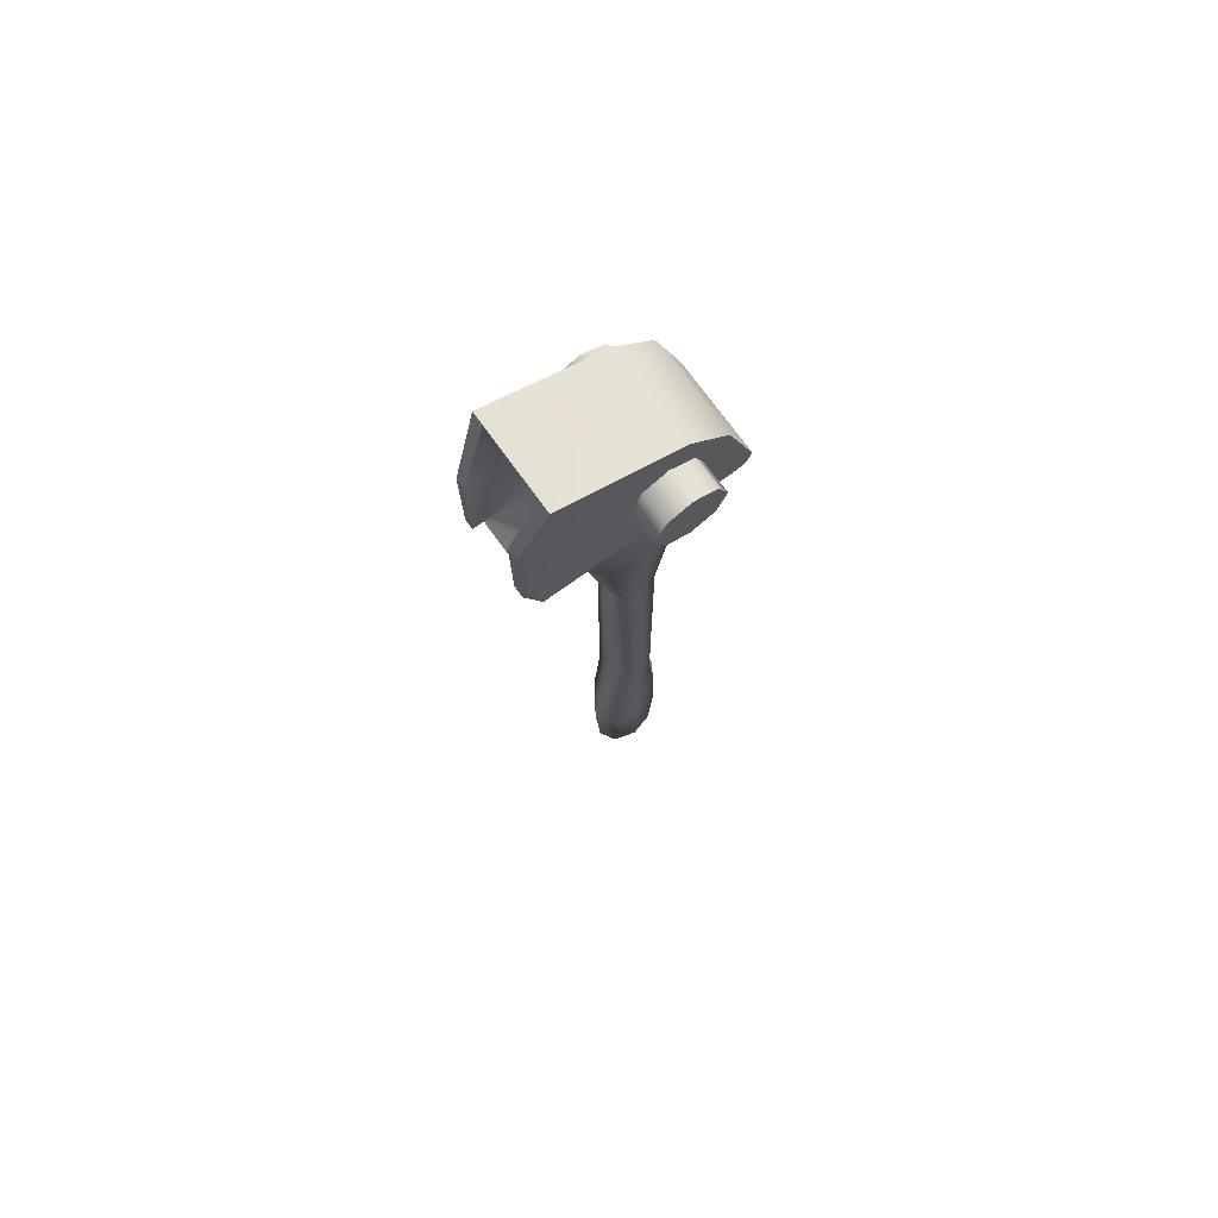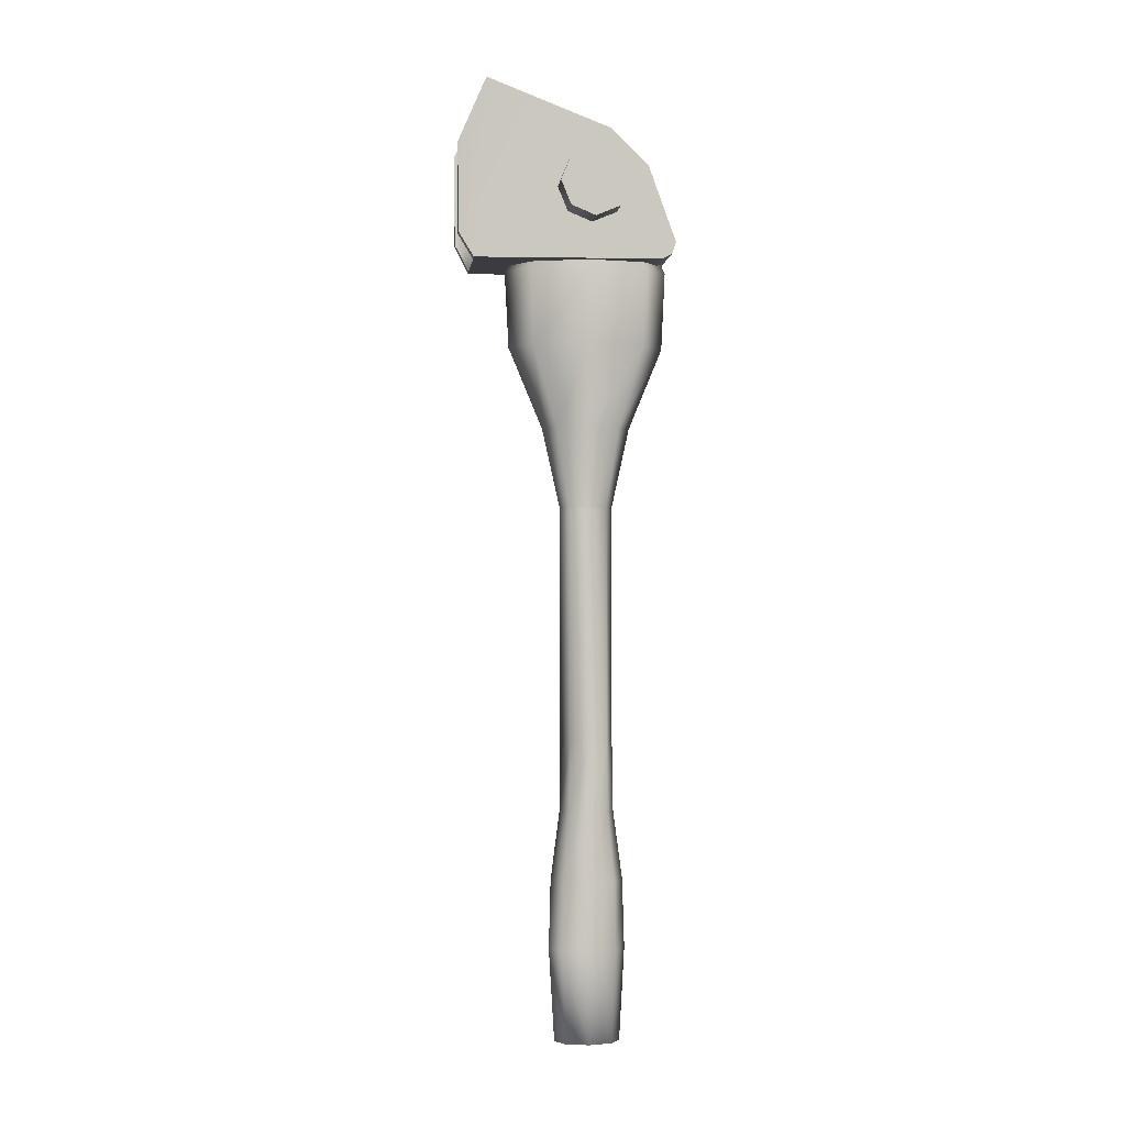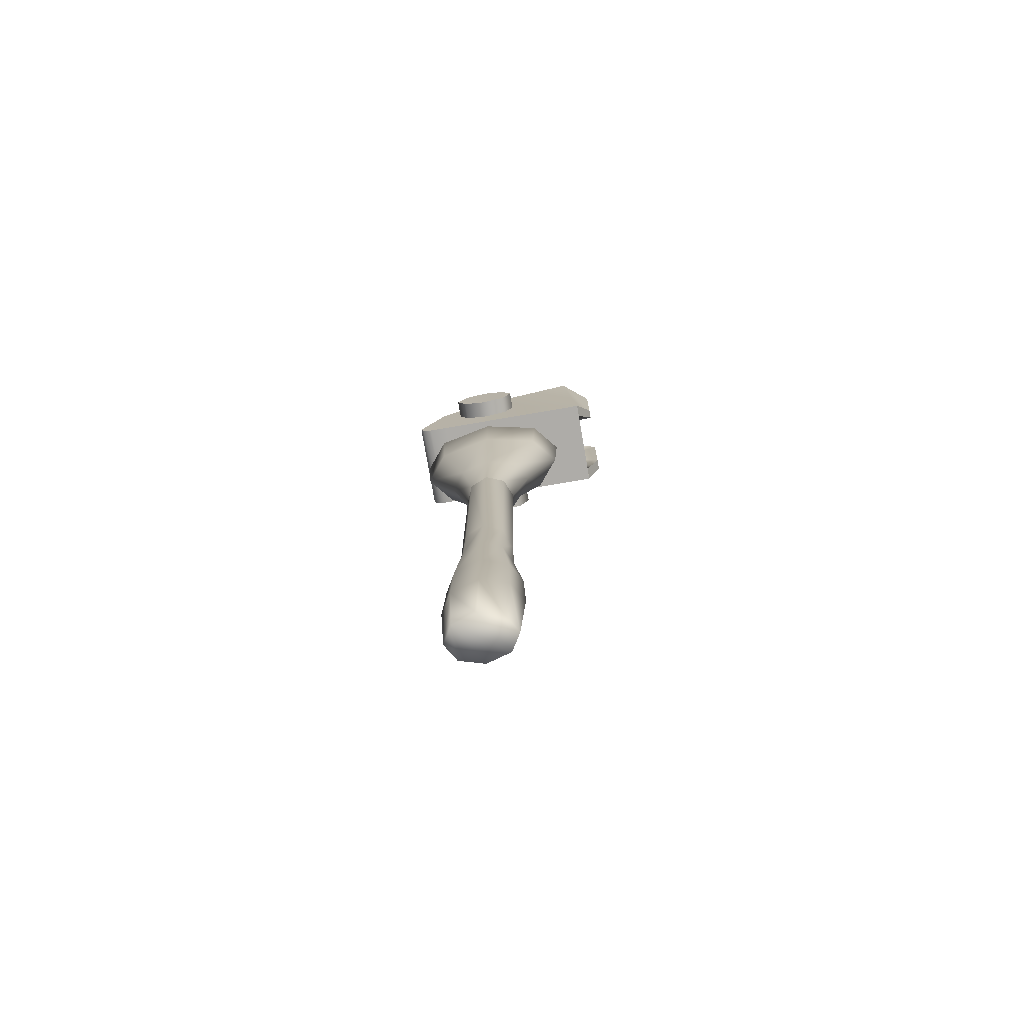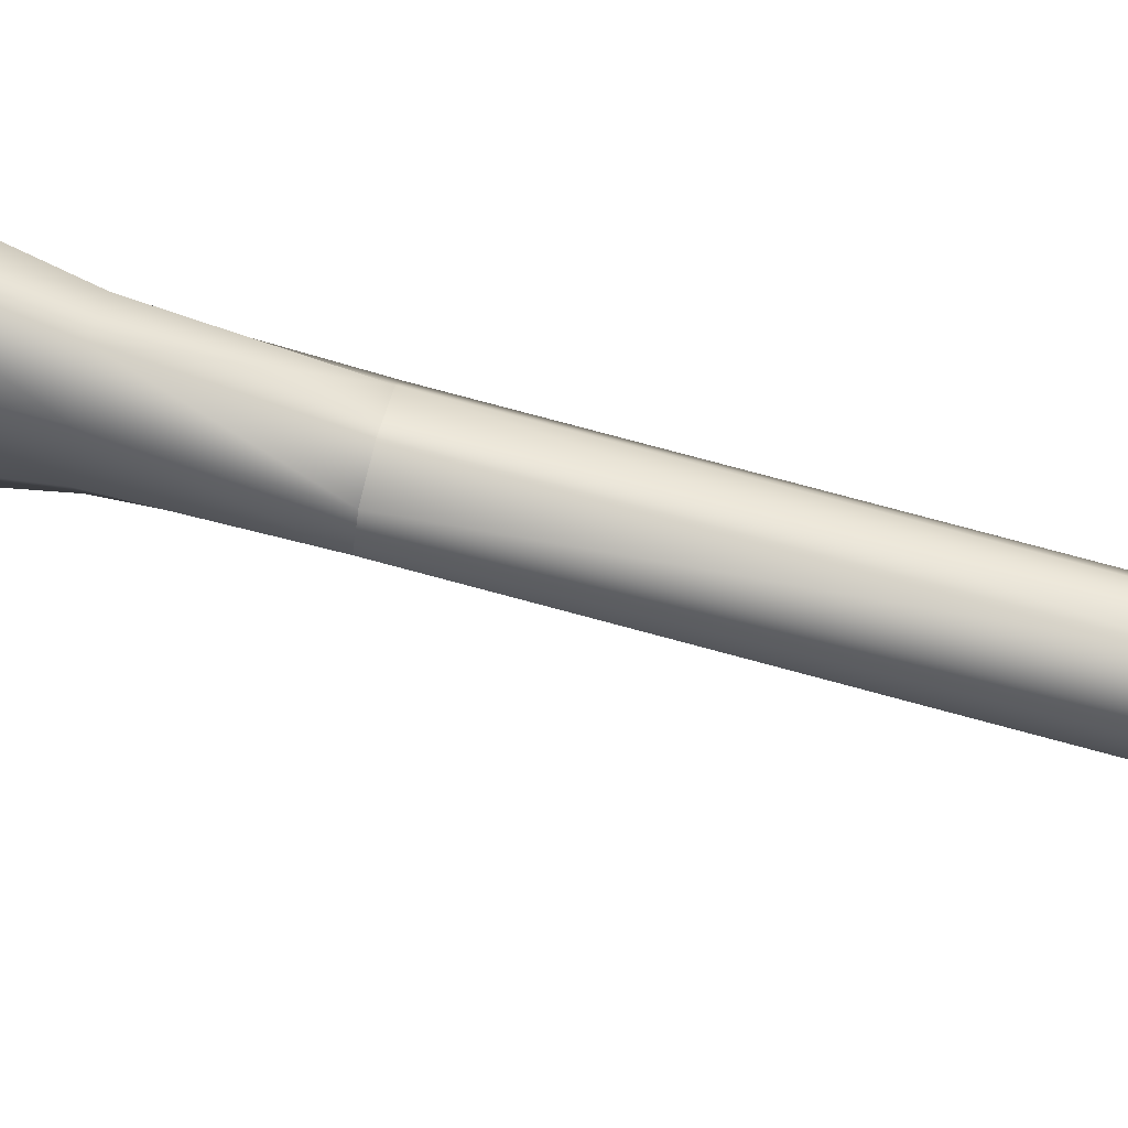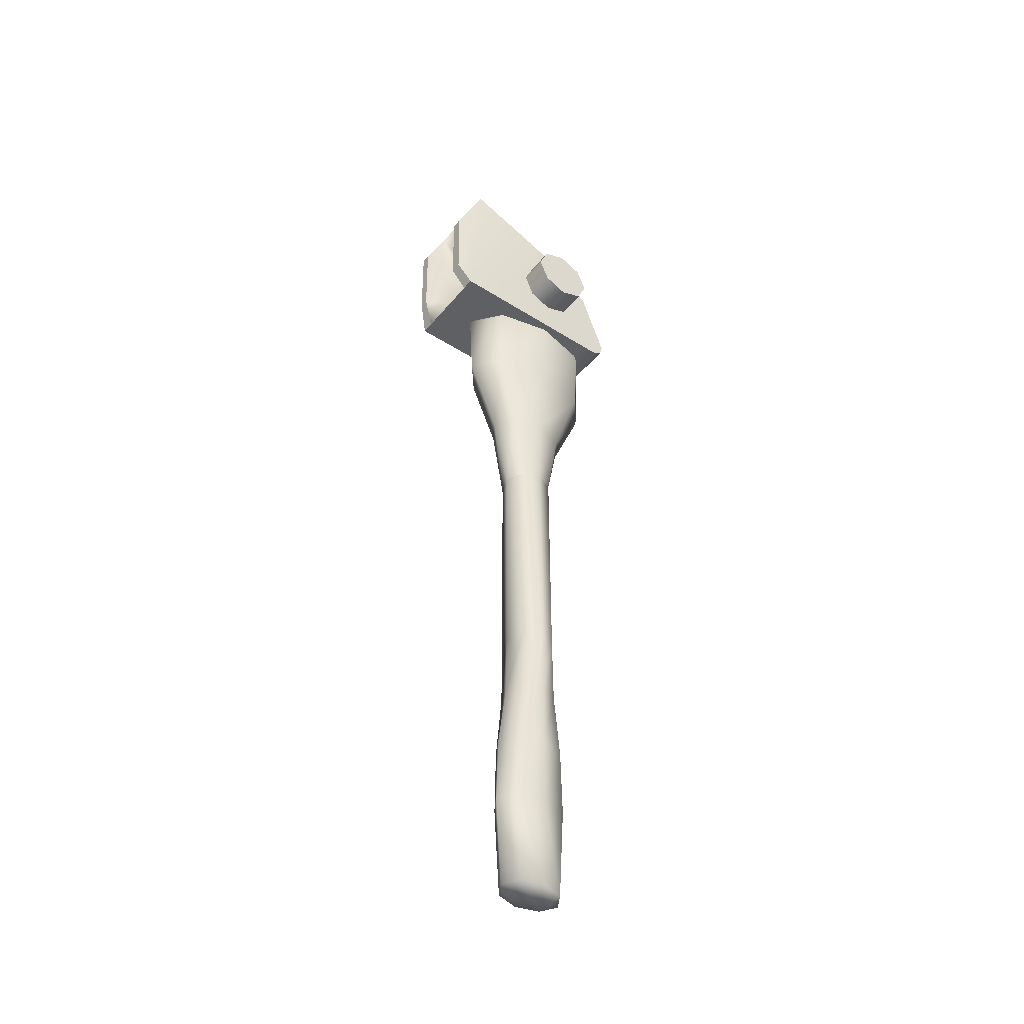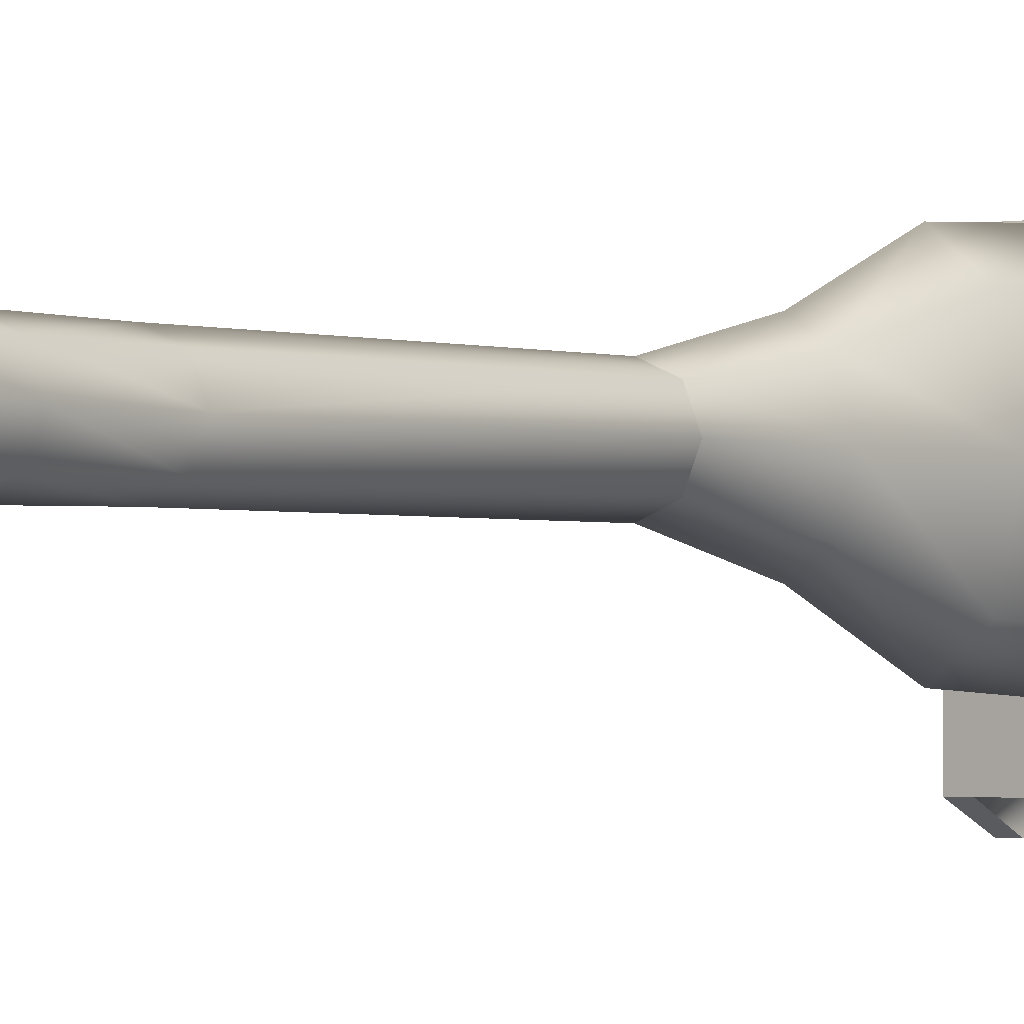
<metadata>
{"format":"obj","ext":"obj","renderer":"f3d","projection":"perspective","resolution":1024,"background":"white","views":[{"elev":72.6,"azim":54.4,"up":"+Z"},{"elev":-1.7,"azim":83.7,"up":"+Z"},{"elev":-77.0,"azim":-80.2,"up":"+Z"},{"elev":72.9,"azim":105.4,"up":"+Y"},{"elev":-44.9,"azim":53.3,"up":"+Z"},{"elev":-1.4,"azim":-142.3,"up":"+Y"}]}
</metadata>
<code>
v -0.05341 -0.0498 -0.03039
v -0.01287 0.03564 -0.0223
v -0.05341 0.03564 -0.0223
v -0.01287 0.03398 -0.02744
v -0.05341 0.03398 -0.02744
v -0.01287 0.02992 -0.02962
v -0.05341 0.02992 -0.02962
v -0.01287 0.02177 -0.0297
v -0.05341 0.02177 -0.0297
v -0.01287 0.004248 -0.02986
v -0.05341 0.004248 -0.02986
v -0.01287 -0.0498 -0.03039
v -0.05341 -0.04461 0.04552
v -0.01287 -0.04461 0.04552
v -0.05341 0.007661 0.02554
v -0.01287 0.007661 0.02554
v -0.05341 0.02411 0.009652
v -0.01287 0.02411 0.009652
v -0.05341 0.03564 -0.0223
v -0.01287 0.03564 -0.0223
v -0.06135 -0 -0
v -0.06135 -2.8e-05 0.01457
v -0.06135 0.01029 0.01032
v -0.06135 0.01457 2.8e-05
v -0.06135 0.01032 -0.01029
v -0.06135 2.8e-05 -0.01457
v -0.06135 -0.01029 -0.01032
v -0.06135 -0.01457 -2.8e-05
v -0.06135 -0.01032 0.01029
v 0 -0 0
v 0 -2.8e-05 0.01457
v 0 0.01029 0.01032
v 0 0.01457 2.8e-05
v 0 0.01032 -0.01029
v 0 2.8e-05 -0.01457
v 0 -0.01029 -0.01032
v 0 -0.01457 -2.8e-05
v 0 -0.01032 0.01029
v -0.04117 0.00768 -0.2343
v -0.04442 -0.000185 -0.2343
v -0.04117 -0.00805 -0.2343
v -0.0333 -0.01131 -0.2343
v -0.02544 -0.00805 -0.2343
v -0.02218 -0.000185 -0.2343
v -0.02544 0.00768 -0.2343
v -0.0333 0.01094 -0.2343
v -0.04117 0.007488 -0.1344
v -0.04442 -0.000377 -0.1344
v -0.04117 -0.008241 -0.1344
v -0.0333 -0.0115 -0.1344
v -0.02544 -0.008241 -0.1344
v -0.02218 -0.000377 -0.1344
v -0.02544 0.007488 -0.1344
v -0.0333 0.01075 -0.1344
v -0.04581 0.024 -0.03241
v -0.05099 -0.000572 -0.03246
v -0.04581 -0.02515 -0.03251
v -0.0333 -0.03533 -0.03253
v -0.0208 -0.02515 -0.03251
v -0.01562 -0.000572 -0.03246
v -0.0208 0.024 -0.03241
v -0.0333 0.03418 -0.0324
v -0.04117 0.01144 -0.3215
v -0.04442 -1.8e-05 -0.3215
v -0.04117 -0.01148 -0.3216
v -0.0333 -0.01622 -0.3216
v -0.02544 -0.01148 -0.3216
v -0.02218 -1.8e-05 -0.3215
v -0.02544 0.01144 -0.3215
v -0.0333 0.01619 -0.3215
v -0.04515 0.02288 -0.06539
v -0.04168 0.01284 -0.09988
v -0.05006 -0.000509 -0.06544
v -0.04514 -0.000443 -0.0999
v -0.04515 -0.0239 -0.06548
v -0.04168 -0.01372 -0.09993
v -0.0333 -0.03359 -0.0655
v -0.0333 -0.01923 -0.09994
v -0.02493 -0.01372 -0.09993
v -0.02145 -0.0239 -0.06548
v -0.01655 -0.000509 -0.06544
v -0.02146 -0.000443 -0.0999
v -0.02145 0.02288 -0.06539
v -0.02493 0.01284 -0.09988
v -0.0333 0.03257 -0.06537
v -0.0333 0.01834 -0.09987
v -0.04442 -0.000129 -0.2634
v -0.04442 -7.3e-05 -0.2925
v -0.04117 0.008026 -0.2634
v -0.04117 0.0108 -0.2924
v -0.04117 -0.008285 -0.2634
v -0.04117 -0.01095 -0.2925
v -0.0333 -0.01166 -0.2634
v -0.0333 -0.01546 -0.2925
v -0.02544 -0.008285 -0.2634
v -0.02544 -0.01095 -0.2925
v -0.02218 -0.000129 -0.2634
v -0.02218 -7.3e-05 -0.2925
v -0.02544 0.008026 -0.2634
v -0.02544 0.0108 -0.2924
v -0.0333 0.0114 -0.2634
v -0.0333 0.01531 -0.2924
v -0.04006 0.009901 -0.3607
v -0.04286 5.8e-05 -0.3607
v -0.04006 -0.009786 -0.3608
v -0.0333 -0.01386 -0.3608
v -0.02655 -0.009786 -0.3608
v -0.02375 5.8e-05 -0.3607
v -0.02655 0.009901 -0.3607
v -0.0333 0.01398 -0.3607
v -0.03602 0.01753 -0.01048
v -0.03907 0.003042 -0.0105
v -0.03602 -0.01144 -0.01053
v -0.02865 -0.01744 -0.01054
v -0.02128 -0.01144 -0.01053
v -0.01823 0.003042 -0.01051
v -0.02128 0.01753 -0.01048
v -0.02865 0.02353 -0.01047
v -0.0333 0.01075 -0.1344
v -0.02544 0.007488 -0.1344
v -0.02218 -0.000377 -0.1344
v -0.02544 -0.008241 -0.1344
v -0.0333 -0.0115 -0.1344
v -0.04117 -0.008241 -0.1344
v -0.04442 -0.000377 -0.1344
v -0.04117 0.007488 -0.1344
v -0.0333 0.01094 -0.2343
v -0.02544 0.00768 -0.2343
v -0.02218 -0.000185 -0.2343
v -0.02544 -0.00805 -0.2343
v -0.0333 -0.01131 -0.2343
v -0.04117 -0.00805 -0.2343
v -0.04442 -0.000185 -0.2343
v -0.04117 0.00768 -0.2343
v -0.06135 -0.01032 0.01029
v -0.06135 -0.01457 -2.8e-05
v -0.06135 -0.01029 -0.01032
v -0.06135 2.8e-05 -0.01457
v -0.06135 0.01032 -0.01029
v -0.06135 0.01457 2.8e-05
v -0.06135 0.01029 0.01032
v -0.06135 -2.8e-05 0.01457
v 0 -0.01032 0.01029
v 0 -0.01457 -2.8e-05
v 0 -0.01029 -0.01032
v 0 2.8e-05 -0.01457
v 0 0.01032 -0.01029
v 0 0.01457 2.8e-05
v 0 0.01029 0.01032
v 0 -2.8e-05 0.01457
v -0.04395 -0.05608 -0.01959
v -0.04395 -0.05645 0.0185
v -0.01995 -0.05608 -0.01959
v -0.01995 -0.05645 0.0185
v -0.04788 -0.04461 0.04552
v -0.01841 -0.04461 0.04552
v -0.04788 -0.0498 -0.03039
v -0.01841 -0.0498 -0.03039
v -0.01736 -0.03635 -0.01125
v -0.04135 -0.03635 -0.01125
v -0.01736 -0.03662 0.01666
v -0.01581 -0.03648 0.03637
v -0.04529 -0.03648 0.03637
v -0.04135 -0.03662 0.01666
v -0.05341 -0.04461 0.04552
v -0.05341 -0.0498 -0.03039
v -0.05341 0.007661 0.02554
v -0.05341 0.004248 -0.02986
v -0.05341 0.02411 0.009652
v -0.05341 0.02177 -0.0297
v -0.05341 0.02992 -0.02962
v -0.05341 0.03398 -0.02744
v -0.05341 0.03564 -0.0223
v -0.048 -0.05608 -0.01959
v -0.048 -0.05645 0.0185
v -0.01841 -0.04461 0.04552
v -0.04788 -0.04461 0.04552
v -0.01995 -0.05645 0.0185
v -0.04395 -0.05645 0.0185
v -0.01287 -0.04461 0.04552
v -0.05341 -0.04461 0.04552
v -0.015 -0.05645 0.0185
v -0.048 -0.05645 0.0185
v -0.01841 -0.0498 -0.03039
v -0.04788 -0.0498 -0.03039
v -0.01995 -0.05608 -0.01959
v -0.04395 -0.05608 -0.01959
v -0.015 -0.05608 -0.01959
v -0.048 -0.05608 -0.01959
v -0.01287 -0.0498 -0.03039
v -0.05341 -0.0498 -0.03039
v -0.01995 -0.05645 0.0185
v -0.01995 -0.05608 -0.01959
v -0.015 -0.05645 0.0185
v -0.015 -0.05608 -0.01959
v -0.04395 -0.05645 0.0185
v -0.04395 -0.05608 -0.01959
v -0.048 -0.05608 -0.01959
v -0.048 -0.05645 0.0185
v -0.015 -0.05608 -0.01959
v -0.015 -0.05645 0.0185
v -0.01287 0.03564 -0.0223
v -0.01287 0.03398 -0.02744
v -0.01287 0.02992 -0.02962
v -0.01287 0.02177 -0.0297
v -0.01287 0.02411 0.009652
v -0.01287 0.004248 -0.02986
v -0.01287 0.007661 0.02554
v -0.01287 -0.0498 -0.03039
v -0.01287 -0.04461 0.04552
f 4 5 3
f 4 3 2
f 6 7 5
f 6 5 4
f 8 9 7
f 8 7 6
f 10 11 9
f 10 9 8
f 12 1 11
f 12 11 10
f 14 16 15
f 14 15 13
f 16 18 17
f 16 17 15
f 18 20 19
f 18 19 17
f 21 29 22
f 21 22 23
f 21 23 24
f 21 24 25
f 21 25 26
f 21 26 27
f 21 27 28
f 29 21 28
f 30 31 38
f 30 32 31
f 30 33 32
f 30 34 33
f 30 35 34
f 30 36 35
f 30 37 36
f 30 38 37
f 47 48 74
f 47 74 72
f 72 74 73
f 72 73 71
f 71 73 56
f 71 56 55
f 48 49 76
f 48 76 74
f 74 76 75
f 74 75 73
f 73 75 57
f 73 57 56
f 49 50 78
f 49 78 76
f 76 78 77
f 76 77 75
f 75 77 58
f 75 58 57
f 50 51 79
f 50 79 78
f 78 79 80
f 78 80 77
f 77 80 59
f 77 59 58
f 51 52 82
f 51 82 79
f 79 82 81
f 79 81 80
f 80 81 60
f 80 60 59
f 52 53 84
f 52 84 82
f 82 84 83
f 82 83 81
f 81 83 61
f 81 61 60
f 53 54 86
f 53 86 84
f 84 86 85
f 84 85 83
f 83 85 62
f 83 62 61
f 47 72 86
f 47 86 54
f 72 71 85
f 72 85 86
f 71 55 62
f 71 62 85
f 89 87 40
f 89 40 39
f 87 89 90
f 87 90 88
f 88 90 63
f 88 63 64
f 41 40 87
f 41 87 91
f 91 87 88
f 91 88 92
f 92 88 64
f 92 64 65
f 42 41 91
f 42 91 93
f 93 91 92
f 93 92 94
f 94 92 65
f 94 65 66
f 43 42 93
f 43 93 95
f 95 93 94
f 95 94 96
f 96 94 66
f 96 66 67
f 44 43 95
f 44 95 97
f 97 95 96
f 97 96 98
f 98 96 67
f 98 67 68
f 45 44 97
f 45 97 99
f 99 97 98
f 99 98 100
f 100 98 68
f 100 68 69
f 46 45 99
f 46 99 101
f 101 99 100
f 101 100 102
f 102 100 69
f 102 69 70
f 89 39 46
f 89 46 101
f 101 102 90
f 101 90 89
f 102 70 63
f 102 63 90
f 63 103 104
f 63 104 64
f 64 104 105
f 64 105 65
f 65 105 106
f 65 106 66
f 66 106 107
f 66 107 67
f 67 107 108
f 67 108 68
f 68 108 109
f 68 109 69
f 69 109 110
f 69 110 70
f 63 70 110
f 63 110 103
f 56 112 111
f 56 111 55
f 57 113 112
f 57 112 56
f 58 114 113
f 58 113 57
f 59 115 114
f 59 114 58
f 60 116 115
f 60 115 59
f 61 117 116
f 61 116 60
f 117 61 62
f 117 62 118
f 111 118 62
f 111 62 55
f 127 134 126
f 127 126 119
f 127 119 120
f 127 120 128
f 128 120 121
f 128 121 129
f 129 121 122
f 129 122 130
f 130 122 123
f 130 123 131
f 131 123 124
f 131 124 132
f 132 124 125
f 132 125 133
f 133 125 126
f 133 126 134
f 135 136 144
f 135 144 143
f 136 137 145
f 136 145 144
f 137 138 146
f 137 146 145
f 138 139 147
f 138 147 146
f 139 140 148
f 139 148 147
f 140 141 149
f 140 149 148
f 141 142 150
f 141 150 149
f 143 150 142
f 143 142 135
f 158 153 159
f 157 158 159
f 157 159 160
f 151 157 160
f 154 156 162
f 154 162 161
f 156 155 163
f 156 163 162
f 155 152 164
f 155 164 163
f 153 154 161
f 153 161 159
f 152 151 160
f 152 160 164
f 161 162 163
f 161 163 164
f 160 159 161
f 160 161 164
f 166 165 167
f 166 167 168
f 168 167 169
f 168 169 170
f 173 171 170
f 173 170 169
f 171 173 172
f 174 175 165
f 174 165 166
f 182 180 176
f 182 176 178
f 181 183 179
f 181 179 177
f 190 188 186
f 190 186 184
f 189 191 185
f 189 185 187
f 195 194 192
f 195 192 193
f 199 198 197
f 199 197 196
f 200 209 210
f 200 210 201
f 204 203 202
f 205 204 202
f 205 202 206
f 207 205 206
f 207 206 208
f 209 207 208
f 209 208 210
f 109 108 103
f 109 103 110
f 103 108 107
f 103 107 104
f 104 107 106
f 104 106 105

</code>
